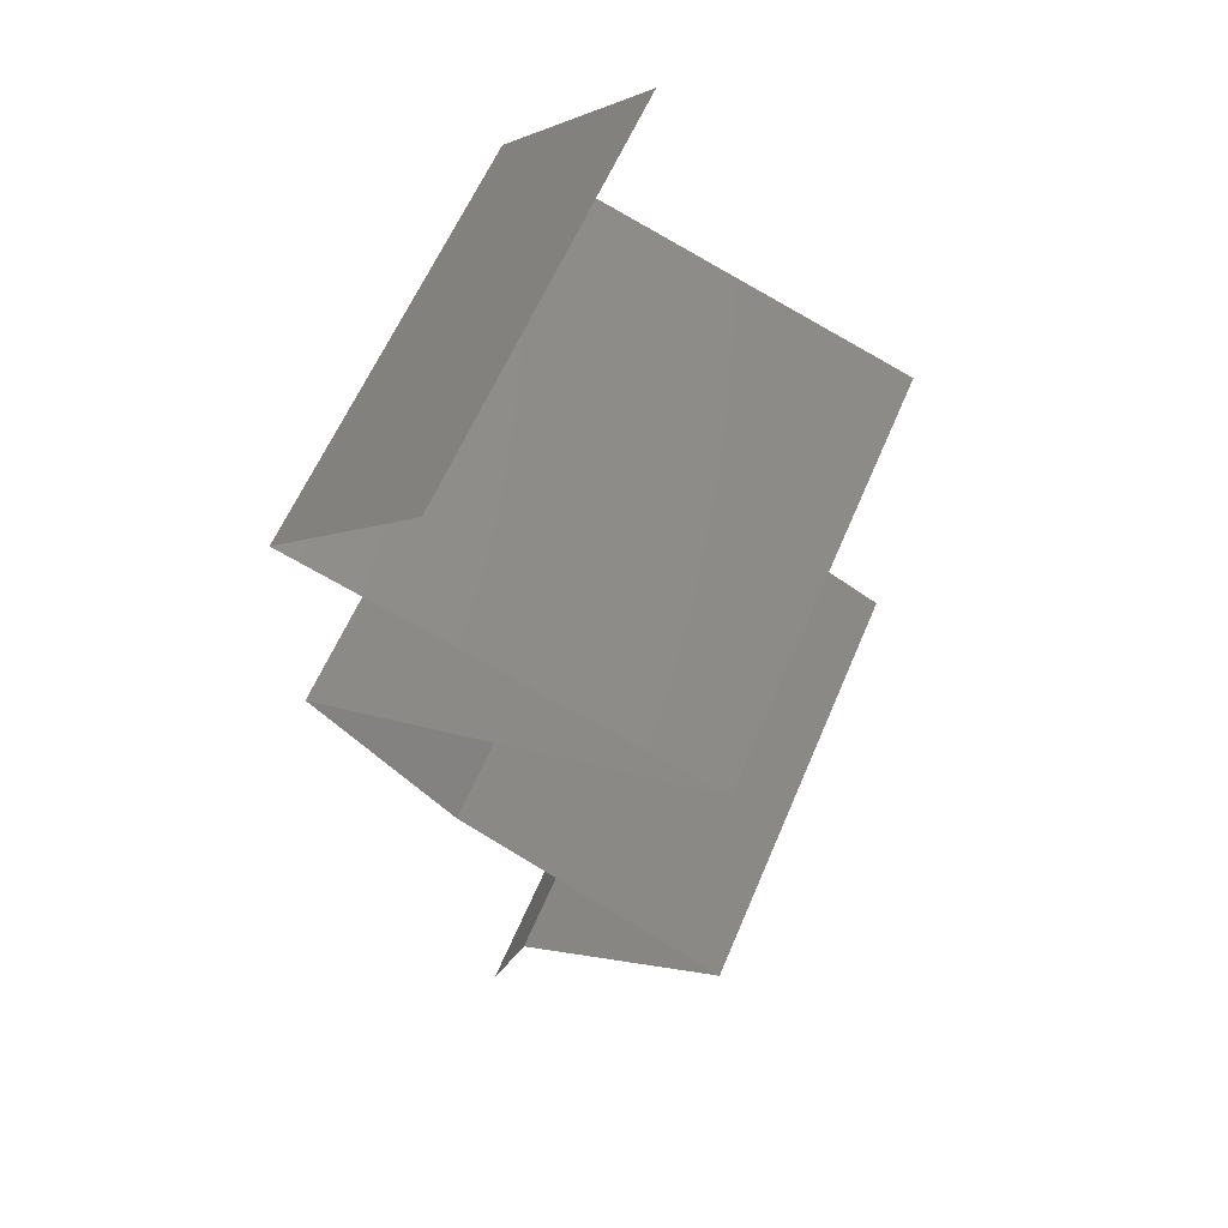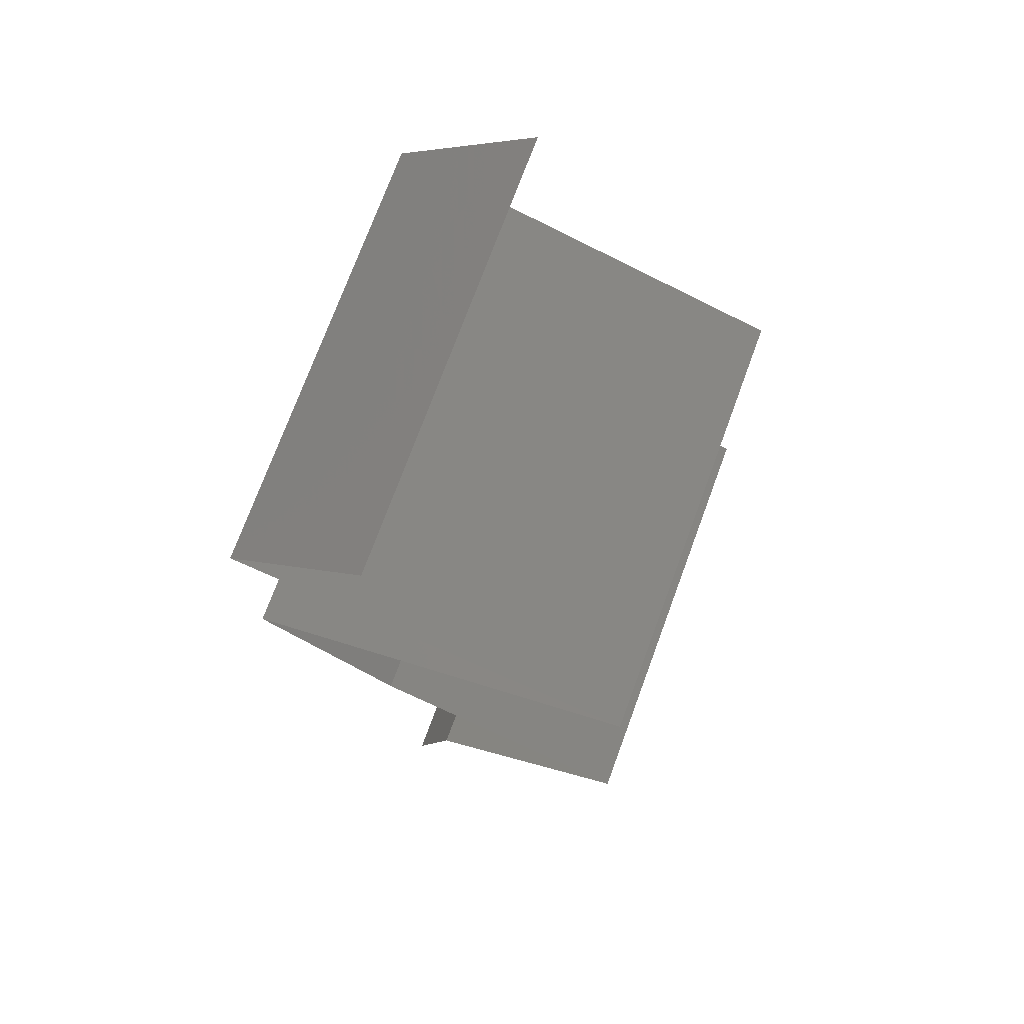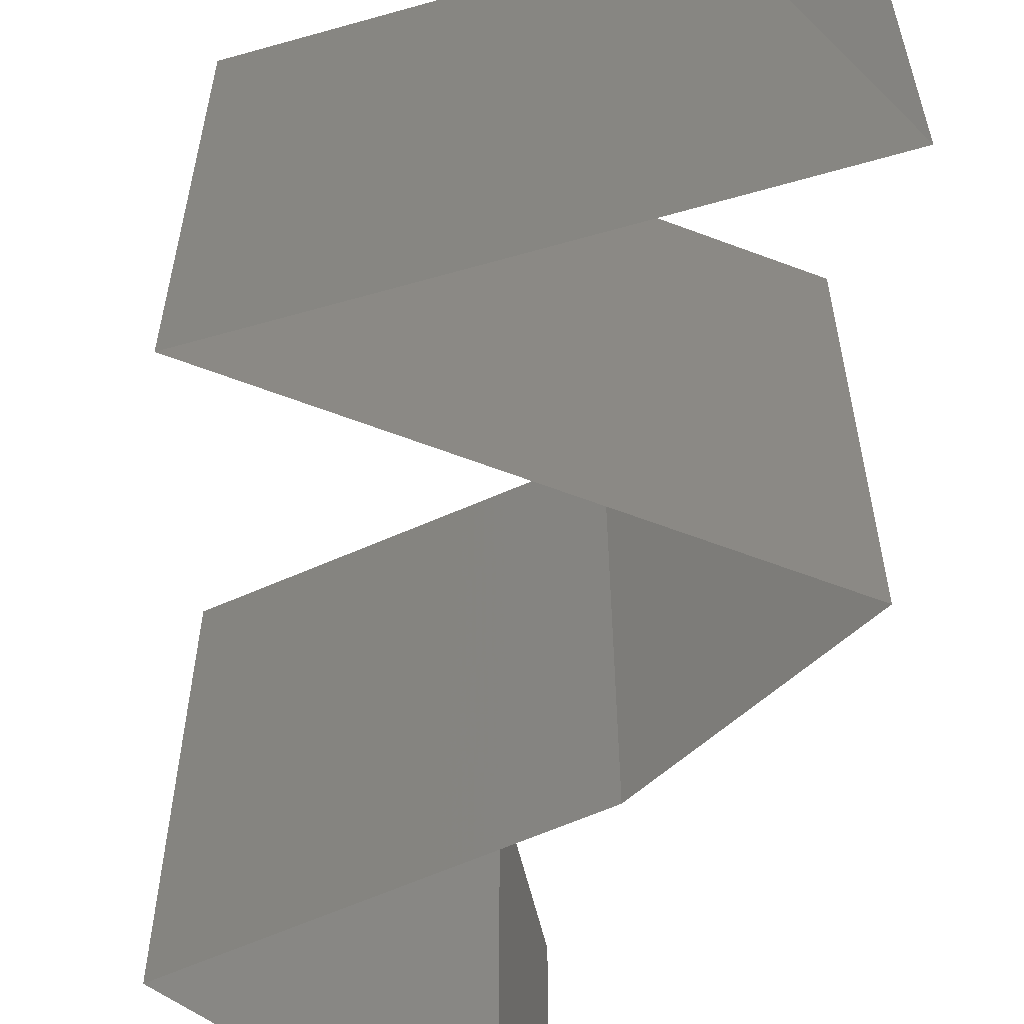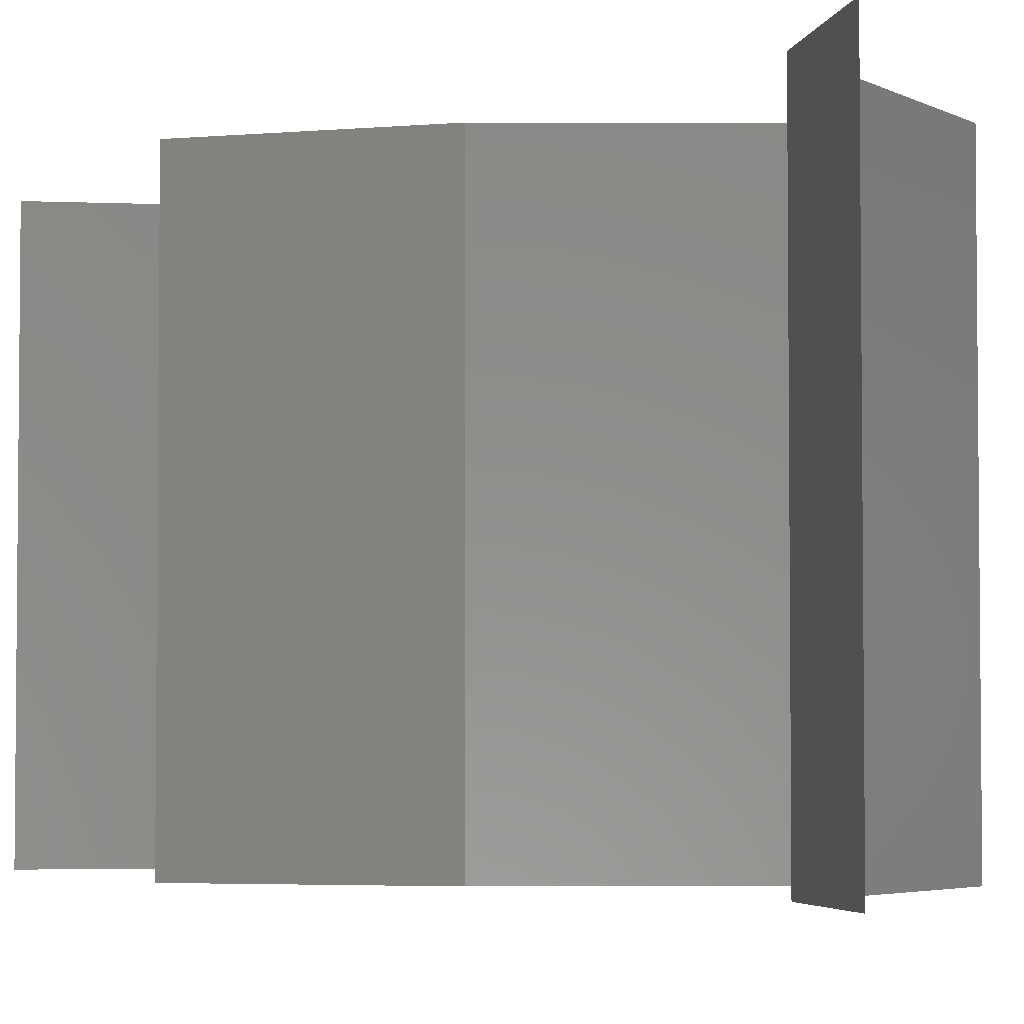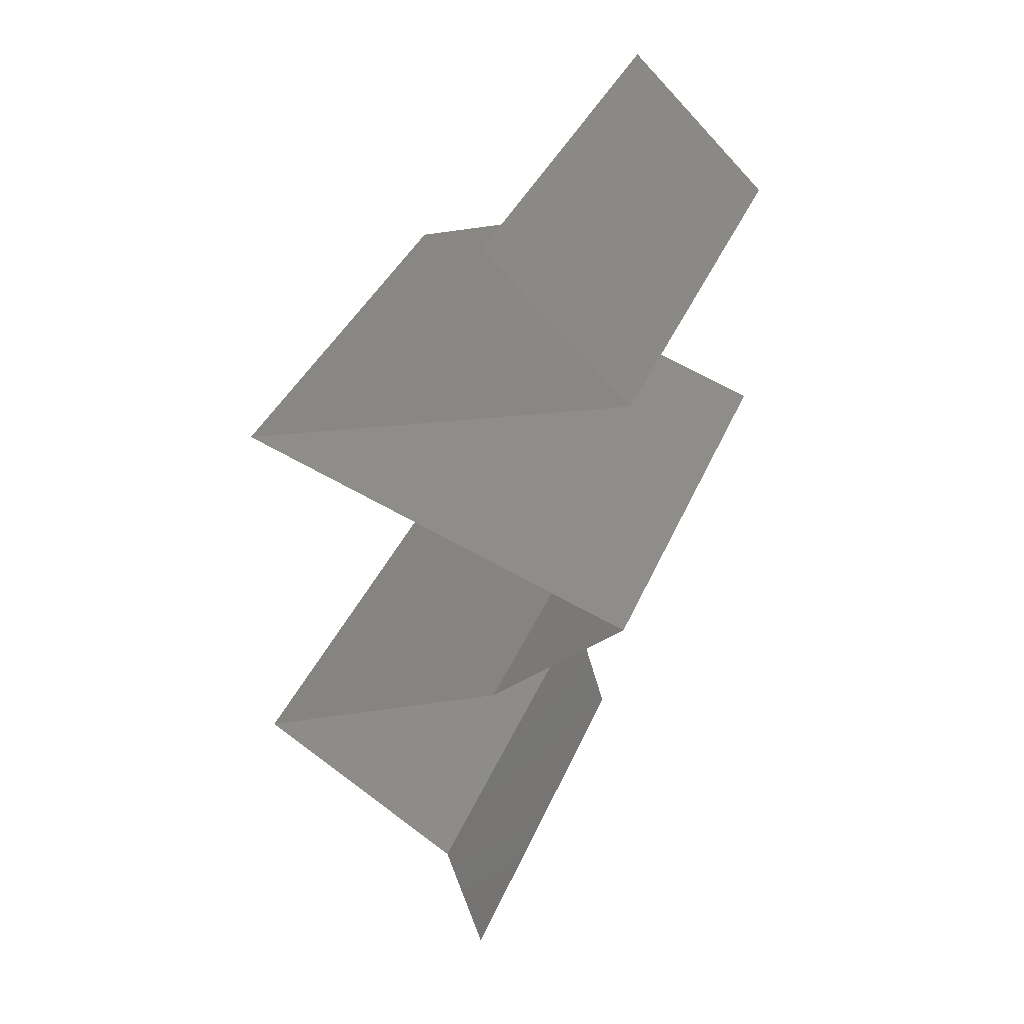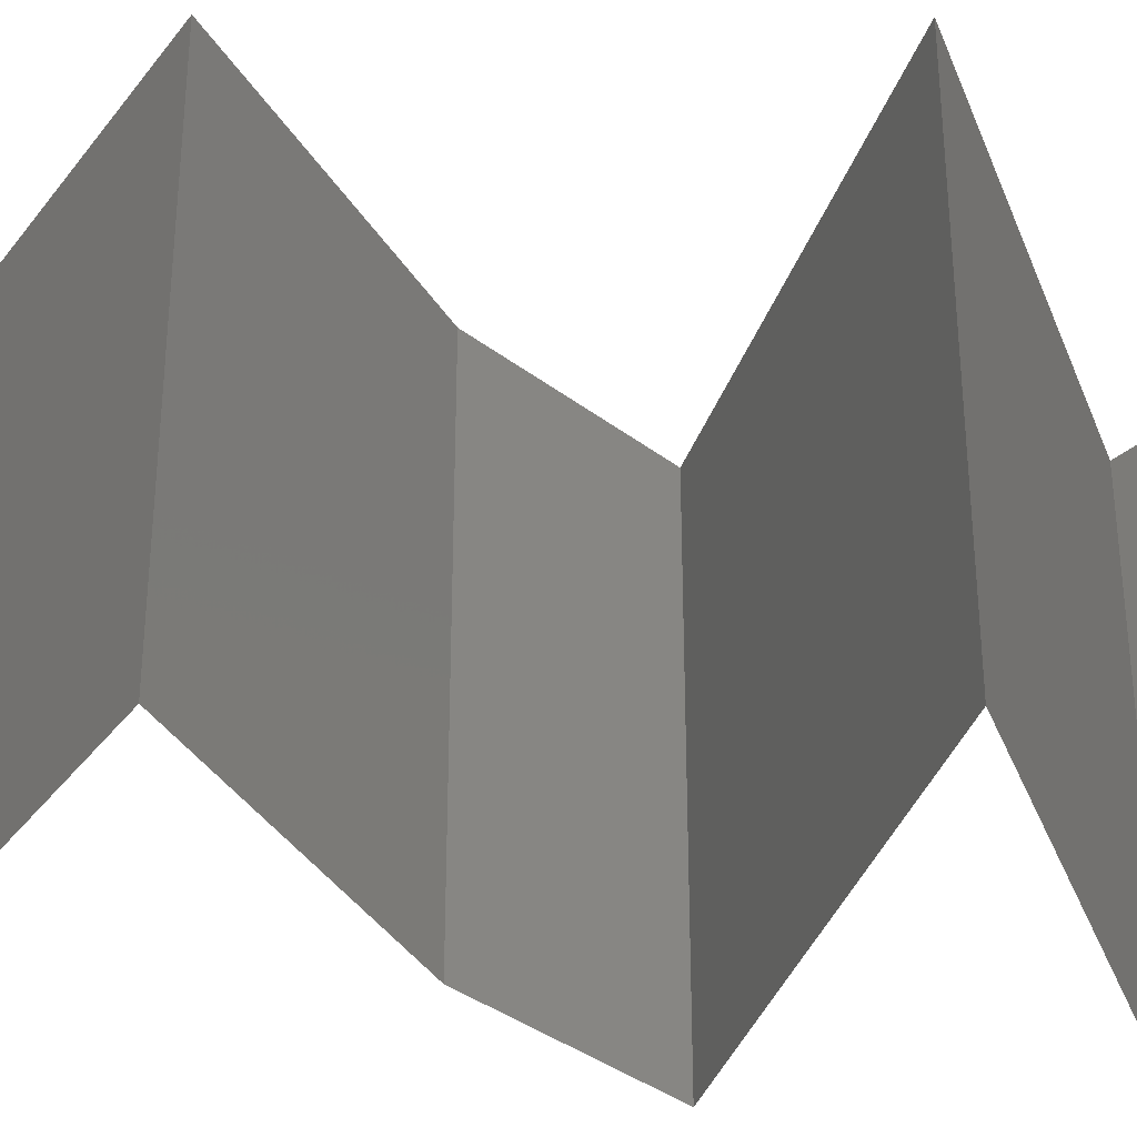
<metadata>
{"format":"stl","ext":"stl","renderer":"f3d","projection":"perspective","resolution":1024,"background":"white","views":[{"elev":60.5,"azim":22.9,"up":"+Y"},{"elev":74.2,"azim":20.3,"up":"+Y"},{"elev":-62.9,"azim":177.5,"up":"+Z"},{"elev":-3.9,"azim":-26.8,"up":"+Z"},{"elev":37.3,"azim":-159.0,"up":"+Y"},{"elev":-35.7,"azim":90.8,"up":"+Z"}]}
</metadata>
<code>
# stl→obj: 51 verts, 76 faces
v 0.03026 0.04785 0.02
v 0.03026 0.04785 0.01
v 0.02704 0.04486 0.015
v 0.02382 0.04187 0
v 0.02382 0.04187 0.01
v 0.02704 0.04486 0.005
v 0.03026 0.04785 0
v 0.02382 0.04187 0.02
v 0.03272 0.03888 0
v 0.03095 0.03948 0.007649
v 0.04162 0.03589 0.01
v 0.04162 0.03589 0.02
v 0.03511 0.03808 0.01308
v 0.03272 0.03888 0.02
v 0.0292 0.04006 0.0142
v 0.04162 0.03589 0
v 0.03717 0.03738 0.005
v 0.03264 0.0329 0
v 0.03449 0.03351 0.007631
v 0.02367 0.02991 0.01
v 0.02367 0.02991 0.02
v 0.03025 0.0321 0.01307
v 0.03264 0.0329 0.02
v 0.03622 0.03409 0.01419
v 0.02367 0.02991 0
v 0.02816 0.0314 0.005
v 0.02992 0.02393 0
v 0.02992 0.02393 0.01
v 0.02679 0.02692 0.005
v 0.02679 0.02692 0.015
v 0.02992 0.02393 0.02
v 0.03413 0.02183 0.015
v 0.04195 0.01794 0
v 0.04195 0.01794 0.01
v 0.03774 0.02004 0.005
v 0.03389 0.02195 0.005
v 0.04195 0.01794 0.02
v 0.03798 0.01992 0.015
v 0.03594 0.02094 0.02
v 0.03594 0.02094 0
v 0.03594 0.02094 0.01
v 0.03254 0.01196 0
v 0.03724 0.01495 0.005521
v 0.03254 0.01196 0.02
v 0.03724 0.01495 0.01451
v 0.03254 0.01196 0.01
v 0.03075 0.005982 0.01
v 0.03164 0.008972 0.015
v 0.03164 0.008972 0.005
v 0.03075 0.005982 0
v 0.03075 0.005982 0.02
f 1 2 3
f 4 5 6
f 2 7 6
f 5 8 3
f 2 5 3
f 5 2 6
f 8 1 3
f 7 4 6
f 4 9 10
f 5 4 10
f 11 12 13
f 12 14 13
f 8 5 15
f 16 11 17
f 9 16 17
f 14 8 15
f 11 13 17
f 13 10 17
f 15 5 10
f 10 9 17
f 15 10 13
f 14 15 13
f 16 18 19
f 11 16 19
f 20 21 22
f 21 23 22
f 12 11 24
f 25 20 26
f 23 12 24
f 18 25 26
f 20 22 26
f 22 19 26
f 24 11 19
f 19 18 26
f 24 19 22
f 23 24 22
f 27 28 29
f 21 20 30
f 28 31 30
f 20 25 29
f 31 21 30
f 28 20 29
f 25 27 29
f 20 28 30
f 31 28 32
f 33 34 35
f 28 27 36
f 34 37 38
f 39 31 32
f 40 33 35
f 37 39 38
f 27 40 36
f 40 35 36
f 39 32 38
f 38 32 41
f 36 35 41
f 34 38 41
f 35 34 41
f 32 28 41
f 28 36 41
f 33 42 43
f 44 37 45
f 34 43 45
f 43 46 45
f 37 34 45
f 42 46 43
f 34 33 43
f 46 44 45
f 46 47 48
f 47 46 49
f 42 50 49
f 51 44 48
f 46 42 49
f 44 46 48
f 50 47 49
f 47 51 48

</code>
